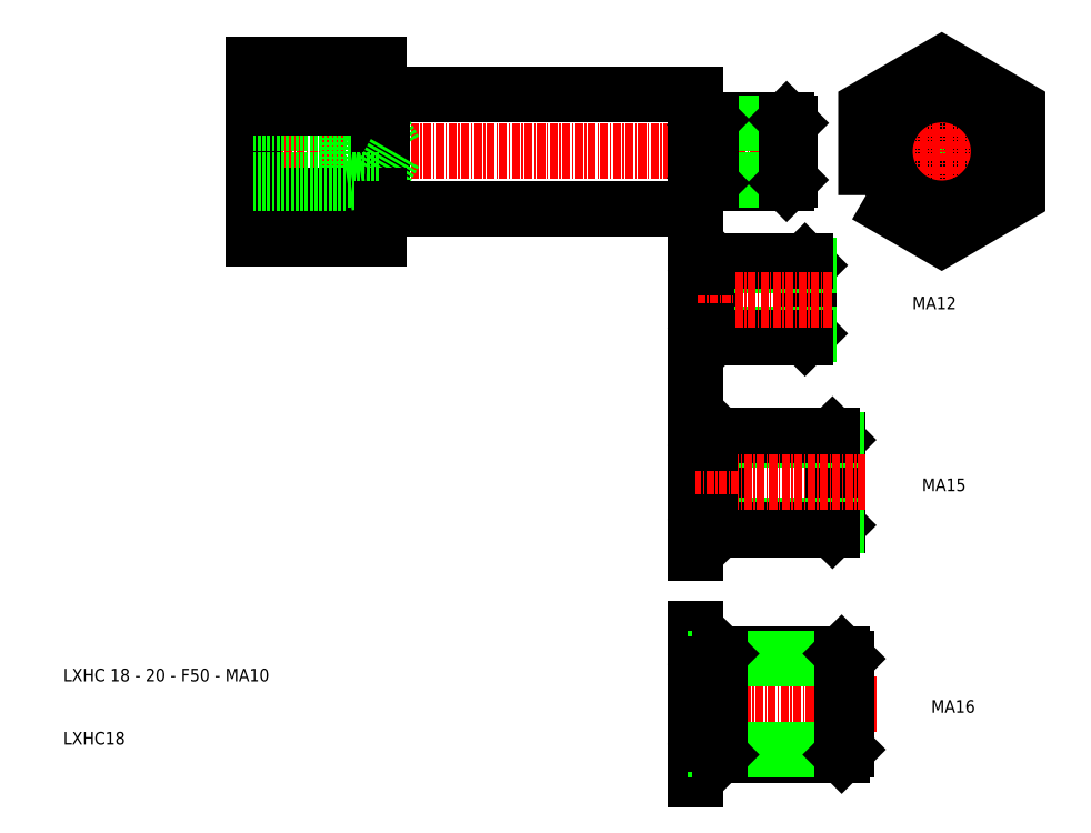
<metadata>
{"format":"dxf","ext":"dxf","renderer":"ezdxf+matplotlib","layout":"modelspace","background":"white","min_lineweight":24,"dpi":150}
</metadata>
<code>
0
SECTION
2
ENTITIES
0
LINE
8
CENTER
10
130
20
57.75
30
0
11
203
21
57.75
31
0
0
LINE
8
0
10
133
20
71.61
30
0
11
133
21
43.89
31
0
0
TEXT
8
0
10
103
20
-26.14
30
0
40
2
1
LXHC 18 - 20 - F50 - MA10
0
TEXT
8
0
10
103
20
-36.14
30
0
40
2
1
LXHC18
0
LINE
8
0
10
204.6
20
61.9
30
0
11
203.2
21
61.9
31
0
0
LINE
8
0
10
204.6
20
53.6
30
0
11
203.2
21
53.6
31
0
0
LINE
8
CENTER
10
221
20
57.75
30
0
11
203
21
57.75
31
0
0
ARC
8
0
10
203.2
20
53.4
30
0
40
0.2
50
90
51
180
0
ARC
8
0
10
203.2
20
62.1
30
0
40
0.2
50
180
51
270
0
LINE
8
0
10
217.5
20
62.75
30
0
11
205.5
21
62.75
31
0
0
LINE
8
0
10
217.5
20
52.75
30
0
11
205.5
21
52.75
31
0
0
LINE
8
0
10
218
20
62.29
30
0
11
205.1
21
62.29
31
0
0
LINE
8
0
10
218
20
53.21
30
0
11
205.1
21
53.21
31
0
0
LINE
8
0
10
204.7
20
61.72
30
0
11
204.7
21
53.79
31
0
0
LINE
8
0
10
205.5
20
52.75
30
0
11
205.5
21
62.75
31
0
0
ARC
8
0
10
204.6
20
53.4
30
0
40
0.2
50
45
51
90
0
LINE
8
0
10
205.5
20
52.75
30
0
11
204.7
21
53.54
31
0
0
ARC
8
0
10
204.6
20
62.1
30
0
40
0.2
50
270
51
315
0
LINE
8
0
10
205.5
20
62.75
30
0
11
204.7
21
61.96
31
0
0
LINE
8
0
10
218
20
53.25
30
0
11
218
21
62.25
31
0
0
LINE
8
0
10
217.5
20
52.75
30
0
11
217.5
21
62.75
31
0
0
LINE
8
0
10
218
20
53.25
30
0
11
217.5
21
52.75
31
0
0
LINE
8
0
10
218
20
62.25
30
0
11
217.5
21
62.75
31
0
0
LINE
8
0
10
221
20
39.73
30
0
11
220.4
21
40.33
31
0
0
LINE
8
0
10
221
20
28.93
30
0
11
220.4
21
28.33
31
0
0
LINE
8
0
10
220.4
20
28.33
30
0
11
220.4
21
40.33
31
0
0
LINE
8
0
10
221
20
28.93
30
0
11
221
21
39.73
31
0
0
LINE
8
0
10
206
20
40.33
30
0
11
205.1
21
39.38
31
0
0
ARC
8
0
10
204.9
20
39.55
30
0
40
0.24
50
270
51
315
0
LINE
8
0
10
206
20
28.33
30
0
11
205.1
21
29.28
31
0
0
ARC
8
0
10
204.9
20
29.11
30
0
40
0.24
50
45
51
90
0
LINE
8
0
10
206
20
28.33
30
0
11
206
21
40.33
31
0
0
LINE
8
0
10
205
20
39.09
30
0
11
205
21
29.57
31
0
0
LINE
8
0
10
221
20
28.88
30
0
11
205.5
21
28.88
31
0
0
LINE
8
0
10
221
20
39.78
30
0
11
205.5
21
39.78
31
0
0
LINE
8
0
10
220.4
20
28.33
30
0
11
206
21
28.33
31
0
0
LINE
8
0
10
220.4
20
40.33
30
0
11
206
21
40.33
31
0
0
ARC
8
0
10
203.3
20
39.55
30
0
40
0.24
50
180
51
270
0
ARC
8
0
10
203.3
20
29.11
30
0
40
0.24
50
90
51
180
0
LINE
8
0
10
203
20
29.11
30
0
11
203
21
39.55
31
0
0
LINE
8
0
10
203
20
29.11
30
0
11
203
21
25.33
31
0
0
LINE
8
CENTER
10
224.6
20
34.33
30
0
11
203
21
34.33
31
0
0
LINE
8
0
10
204.9
20
29.35
30
0
11
203.3
21
29.35
31
0
0
LINE
8
0
10
204.9
20
39.31
30
0
11
203.3
21
39.31
31
0
0
LINE
8
0
10
203
20
43.33
30
0
11
203
21
39.55
31
0
0
LINE
8
0
10
225.5
20
12.09
30
0
11
224.8
21
12.84
31
0
0
LINE
8
0
10
225.5
20
-1.415
30
0
11
224.8
21
-2.165
31
0
0
LINE
8
0
10
224.8
20
-2.165
30
0
11
224.8
21
12.84
31
0
0
LINE
8
0
10
225.5
20
-1.415
30
0
11
225.5
21
12.09
31
0
0
LINE
8
0
10
206.8
20
12.84
30
0
11
205.6
21
11.65
31
0
0
ARC
8
0
10
205.4
20
11.86
30
0
40
0.3
50
270
51
315
0
LINE
8
0
10
206.8
20
-2.165
30
0
11
205.6
21
-0.9774
31
0
0
ARC
8
0
10
205.4
20
-1.19
30
0
40
0.3
50
45
51
90
0
LINE
8
0
10
206.8
20
-2.165
30
0
11
206.8
21
12.84
31
0
0
LINE
8
0
10
205.5
20
11.28
30
0
11
205.5
21
-0.6124
31
0
0
LINE
8
0
10
225.5
20
-1.475
30
0
11
206.1
21
-1.475
31
0
0
LINE
8
0
10
225.5
20
12.15
30
0
11
206.1
21
12.15
31
0
0
LINE
8
0
10
224.8
20
-2.165
30
0
11
206.8
21
-2.165
31
0
0
LINE
8
0
10
224.8
20
12.84
30
0
11
206.8
21
12.84
31
0
0
ARC
8
0
10
203.3
20
11.86
30
0
40
0.3
50
180
51
270
0
ARC
8
0
10
203.3
20
-1.19
30
0
40
0.3
50
90
51
180
0
LINE
8
0
10
203
20
-1.19
30
0
11
203
21
11.86
31
0
0
LINE
8
0
10
203
20
-1.19
30
0
11
203
21
-5.915
31
0
0
LINE
8
CENTER
10
230
20
5.335
30
0
11
203
21
5.335
31
0
0
LINE
8
0
10
205.4
20
-0.8896
30
0
11
203.3
21
-0.8896
31
0
0
LINE
8
0
10
205.4
20
11.56
30
0
11
203.3
21
11.56
31
0
0
LINE
8
0
10
203
20
16.59
30
0
11
203
21
11.86
31
0
0
TEXT
8
0
10
238.9
20
3.979
30
0
40
2
1
MA15
0
TEXT
8
0
10
237.4
20
32.77
30
0
40
2
1
MA12
0
TEXT
8
0
10
240.4
20
-31.11
30
0
40
2
1
MA16
0
LINE
8
0
10
203
20
-17.75
30
0
11
203
21
-22.79
31
0
0
LINE
8
0
10
205.5
20
-23.11
30
0
11
203.4
21
-23.11
31
0
0
LINE
8
0
10
205.5
20
-36.39
30
0
11
203.4
21
-36.39
31
0
0
LINE
8
CENTER
10
231.8
20
-29.75
30
0
11
203
21
-29.75
31
0
0
LINE
8
0
10
203
20
-36.71
30
0
11
203
21
-41.75
31
0
0
LINE
8
0
10
203
20
-36.71
30
0
11
203
21
-22.79
31
0
0
ARC
8
0
10
203.4
20
-36.71
30
0
40
0.32
50
90
51
180
0
ARC
8
0
10
203.4
20
-22.79
30
0
40
0.32
50
180
51
270
0
LINE
8
0
10
226.2
20
-21.75
30
0
11
207
21
-21.75
31
0
0
LINE
8
0
10
226.2
20
-37.75
30
0
11
207
21
-37.75
31
0
0
LINE
8
0
10
227
20
-22.49
30
0
11
206.3
21
-22.49
31
0
0
LINE
8
0
10
227
20
-37.01
30
0
11
206.3
21
-37.01
31
0
0
LINE
8
0
10
205.7
20
-23.41
30
0
11
205.7
21
-36.09
31
0
0
LINE
8
0
10
207
20
-37.75
30
0
11
207
21
-21.75
31
0
0
ARC
8
0
10
205.5
20
-36.71
30
0
40
0.32
50
45
51
90
0
LINE
8
0
10
207
20
-37.75
30
0
11
205.8
21
-36.48
31
0
0
ARC
8
0
10
205.5
20
-22.79
30
0
40
0.32
50
270
51
315
0
LINE
8
0
10
207
20
-21.75
30
0
11
205.8
21
-23.02
31
0
0
LINE
8
0
10
227
20
-36.95
30
0
11
227
21
-22.55
31
0
0
LINE
8
0
10
226.2
20
-37.75
30
0
11
226.2
21
-21.75
31
0
0
LINE
8
0
10
227
20
-36.95
30
0
11
226.2
21
-37.75
31
0
0
LINE
8
0
10
227
20
-22.55
30
0
11
226.2
21
-21.75
31
0
0
LINE
8
0
10
153.4
20
66.75
30
0
11
203
21
66.75
31
0
0
LINE
8
0
10
133
20
62.75
30
0
11
148
21
62.75
31
0
0
LINE
8
0
10
133
20
62.29
30
0
11
153
21
62.29
31
0
0
LINE
8
0
10
148
20
52.75
30
0
11
148
21
62.75
31
0
0
LINE
8
0
10
148
20
62.75
30
0
11
151
21
62.29
31
0
0
LINE
8
0
10
153
20
53.21
30
0
11
153
21
62.29
31
0
0
LINE
8
0
10
153
20
62.29
30
0
11
155.7
21
57.75
31
0
0
LINE
8
0
10
153
20
71.61
30
0
11
153
21
43.89
31
0
0
LINE
8
0
10
153.4
20
66.75
30
0
11
153.4
21
48.75
31
0
0
LINE
8
0
10
153
20
66.65
30
0
11
153.4
21
66.65
31
0
0
LINE
8
0
10
133
20
64.68
30
0
11
153
21
64.68
31
0
0
LINE
8
0
10
133
20
71.61
30
0
11
153
21
71.61
31
0
0
LINE
8
0
10
153
20
53.21
30
0
11
155.7
21
57.75
31
0
0
LINE
8
0
10
133
20
43.89
30
0
11
153
21
43.89
31
0
0
LINE
8
0
10
133
20
50.82
30
0
11
153
21
50.82
31
0
0
LINE
8
0
10
153
20
48.85
30
0
11
153.4
21
48.85
31
0
0
LINE
8
0
10
148
20
52.75
30
0
11
151
21
53.21
31
0
0
LINE
8
0
10
133
20
53.21
30
0
11
153
21
53.21
31
0
0
LINE
8
0
10
133
20
52.75
30
0
11
148
21
52.75
31
0
0
LINE
8
0
10
153.4
20
48.75
30
0
11
203
21
48.75
31
0
0
LINE
8
0
10
203
20
66.75
30
0
11
203
21
48.75
31
0
0
CIRCLE
8
0
10
242.1
20
57.75
30
0
40
4.54
0
CIRCLE
8
0
10
242.1
20
57.75
30
0
40
5
0
LINE
8
CENTER
10
242.1
20
42.16
30
0
11
242.1
21
73.34
31
0
0
LINE
8
CENTER
10
228.6
20
57.75
30
0
11
255.6
21
57.75
31
0
0
CIRCLE
8
0
10
242.1
20
57.75
30
0
40
9
0
POLYLINE
8
0
66
     1
10
0
20
0
30
0
70
     1
0
VERTEX
8
0
10
230.1
20
50.82
30
0
0
VERTEX
8
0
10
242.1
20
43.89
30
0
0
VERTEX
8
0
10
254.1
20
50.82
30
0
0
VERTEX
8
0
10
254.1
20
64.68
30
0
0
VERTEX
8
0
10
242.1
20
71.61
30
0
0
VERTEX
8
0
10
230.1
20
64.68
30
0
0
SEQEND
8
0
0
ENDSEC
0
EOF

</code>
